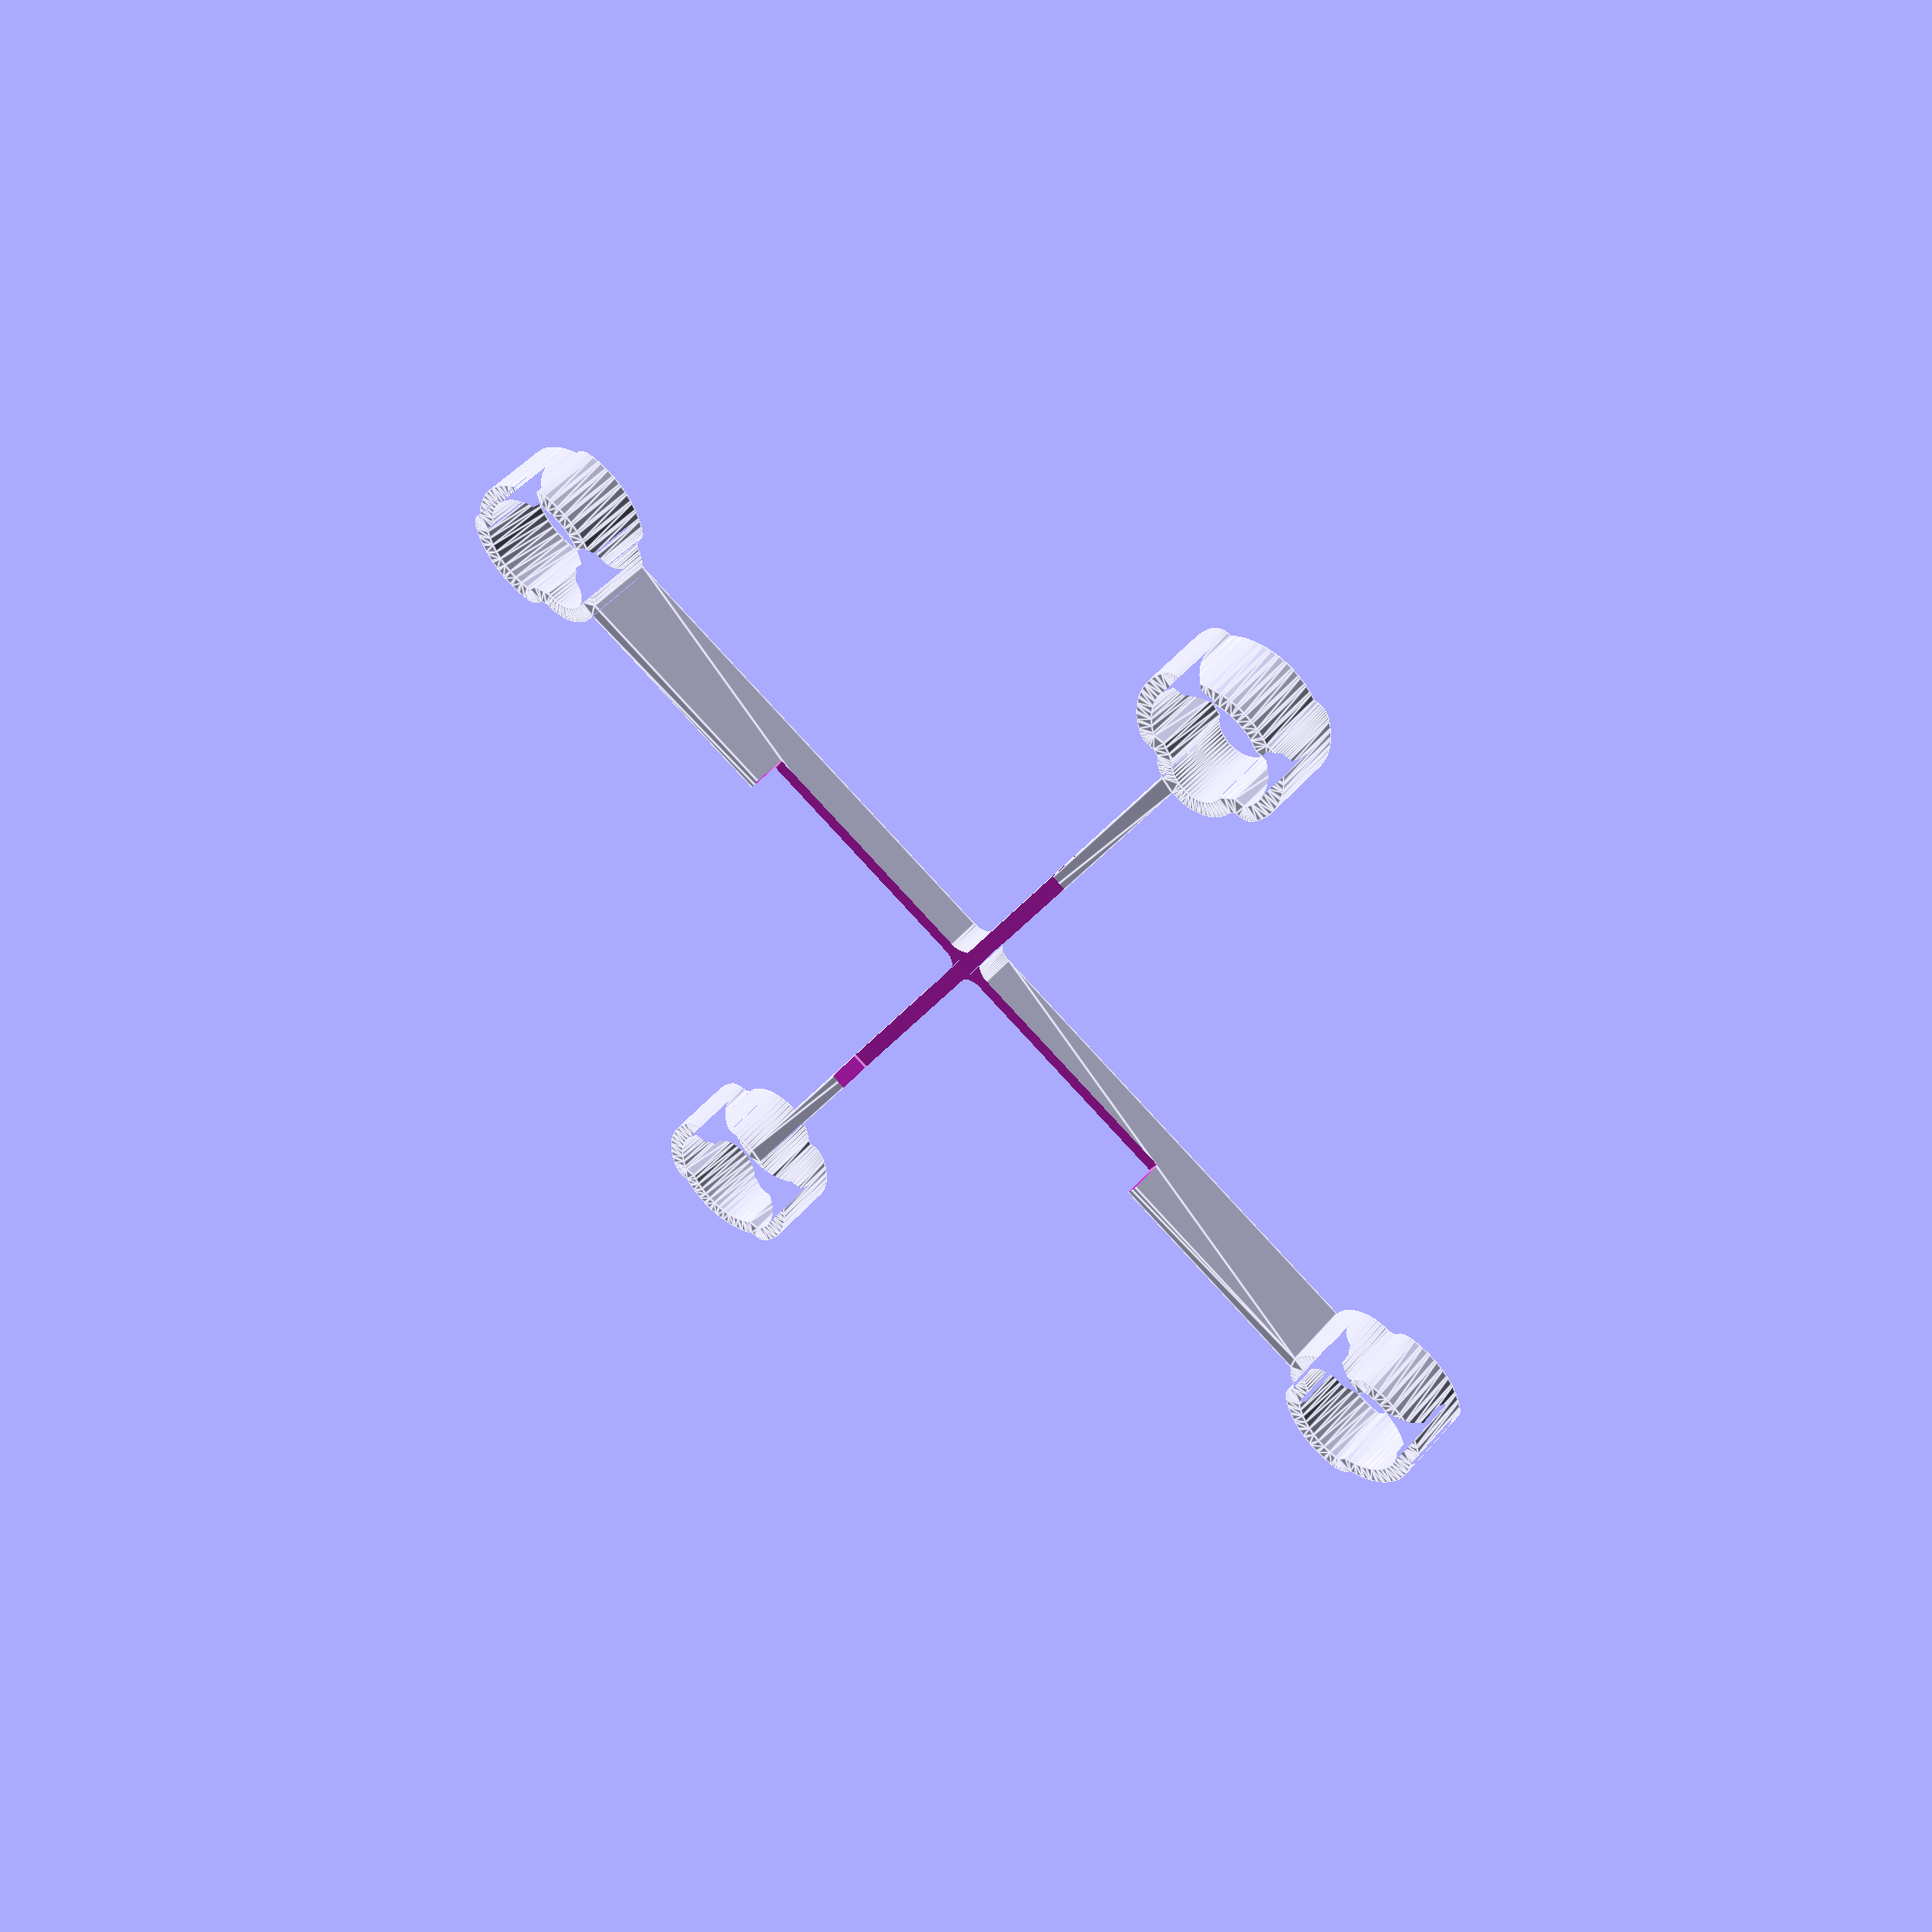
<openscad>
$fn=50;

the_thing(
    wheel_base=65,
    motor_diameter=6,
    pod_diameter=7,
    pod_width=4,
    thickness=0.9,
    height=4
);

module the_thing(wheel_base, motor_diameter, pod_diameter, pod_width, thickness, height) {
    arm_length = wheel_base / 2;

    cage_positons = [
        [[-arm_length, 0], [0, 0, -15]],
        [[+arm_length, 0], [0, 0, 165]],
        [[0, +arm_length], [0, 0, -75]],
        [[0, -arm_length], [0, 0, 105]],
    ];

    difference() {
        linear_extrude(height)
        union() {
            difference() {
                arms(wheel_base, thickness);
                for (p = cage_positons)
                    translate(p[0])
                    rotate(p[1])
                    hull()
                    scale([0.9, 0.9, 0.9])
                    cage(motor_diameter, pod_diameter, pod_width, thickness);
            }
            for (p = cage_positons)
                translate(p[0])
                rotate(p[1])
                cage(motor_diameter, pod_diameter, pod_width, thickness);
        };
        translate([0, 0, 7]) cube([30, 30, 10], center=true);
    }
}

module cage(motor_diameter, pod_diameter, pod_width, thickness) {
    difference() {
        offset(r=thickness) cage_base(motor_diameter, pod_diameter, pod_width, thickness);
        cage_base(motor_diameter, pod_diameter, pod_width, thickness);
    }
}

module cage_base(motor_diameter, pod_diameter, pod_width,  thickness) {
    union() {
        difference() {
            circle(d=pod_diameter);
            translate([+pod_width / 2, -pod_diameter / 2]) square([pod_diameter, pod_diameter]);
            translate([-(pod_diameter + pod_width / 2), -pod_diameter / 2]) square([pod_diameter, pod_diameter]);
        }
        circle(d=motor_diameter);
        translate([motor_diameter / 2.4, 0]) circle(d=motor_diameter / 2);
    }
}

module arms(wheel_base, thickness) {
    bar_size = [wheel_base + thickness * 2, thickness * 3];

    offset(r = -thickness)
    union() {
        square(bar_size, center=true);
        rotate([0, 0, 90]) square(bar_size, center=true);
    }
}

</openscad>
<views>
elev=313.1 azim=210.5 roll=37.8 proj=p view=edges
</views>
